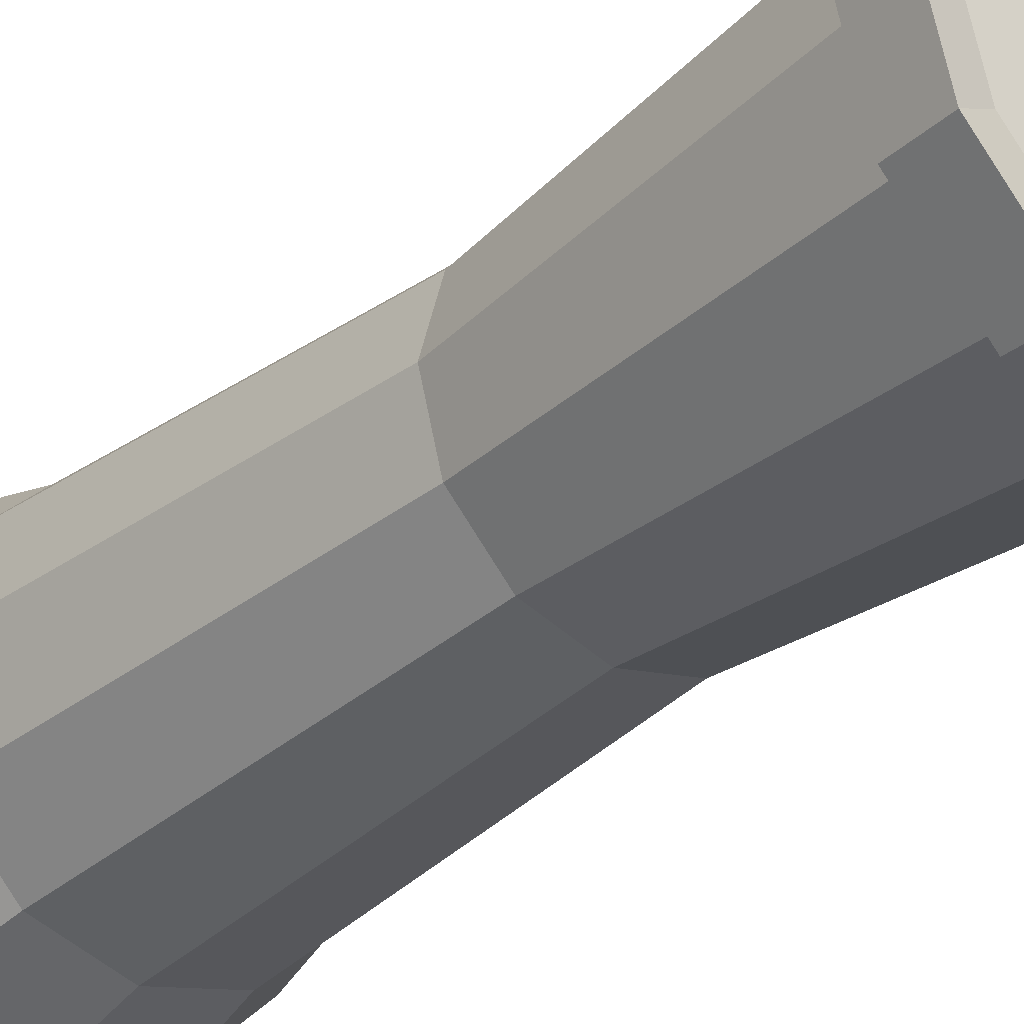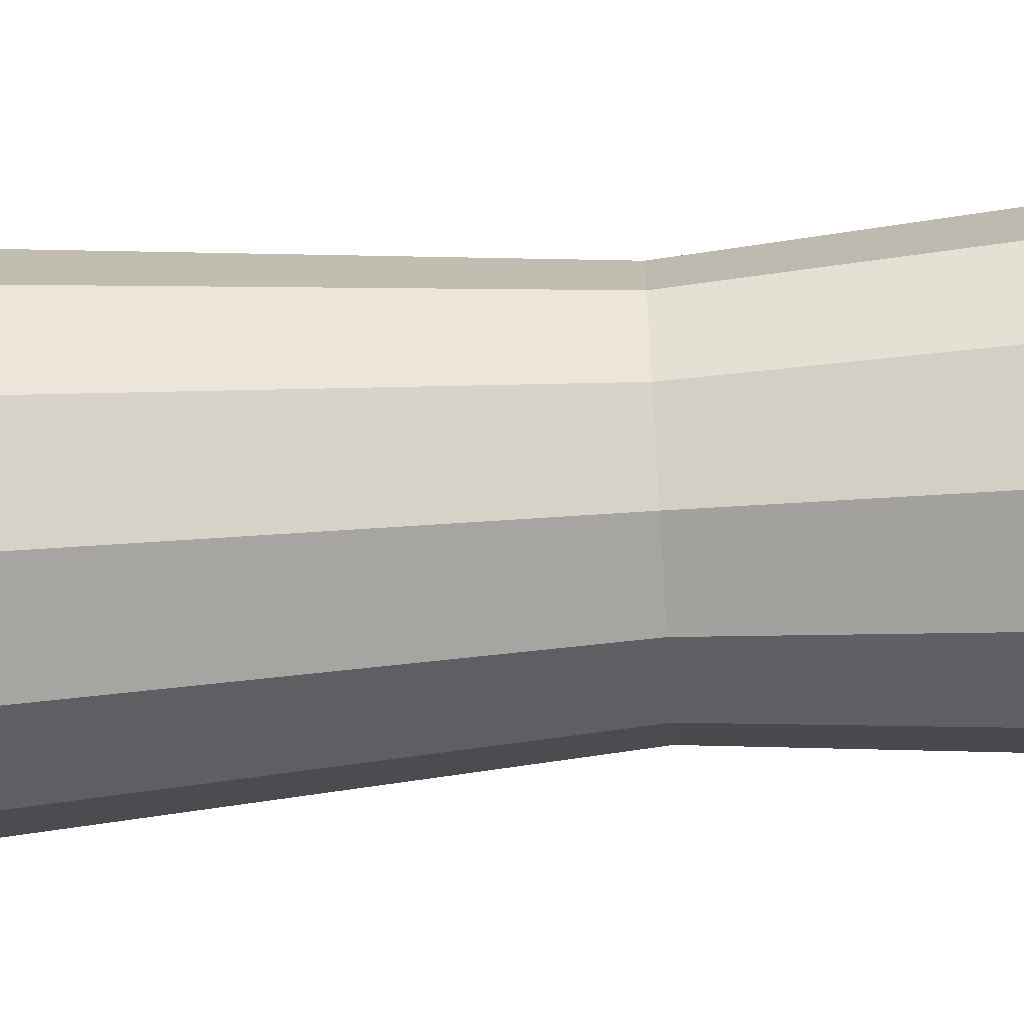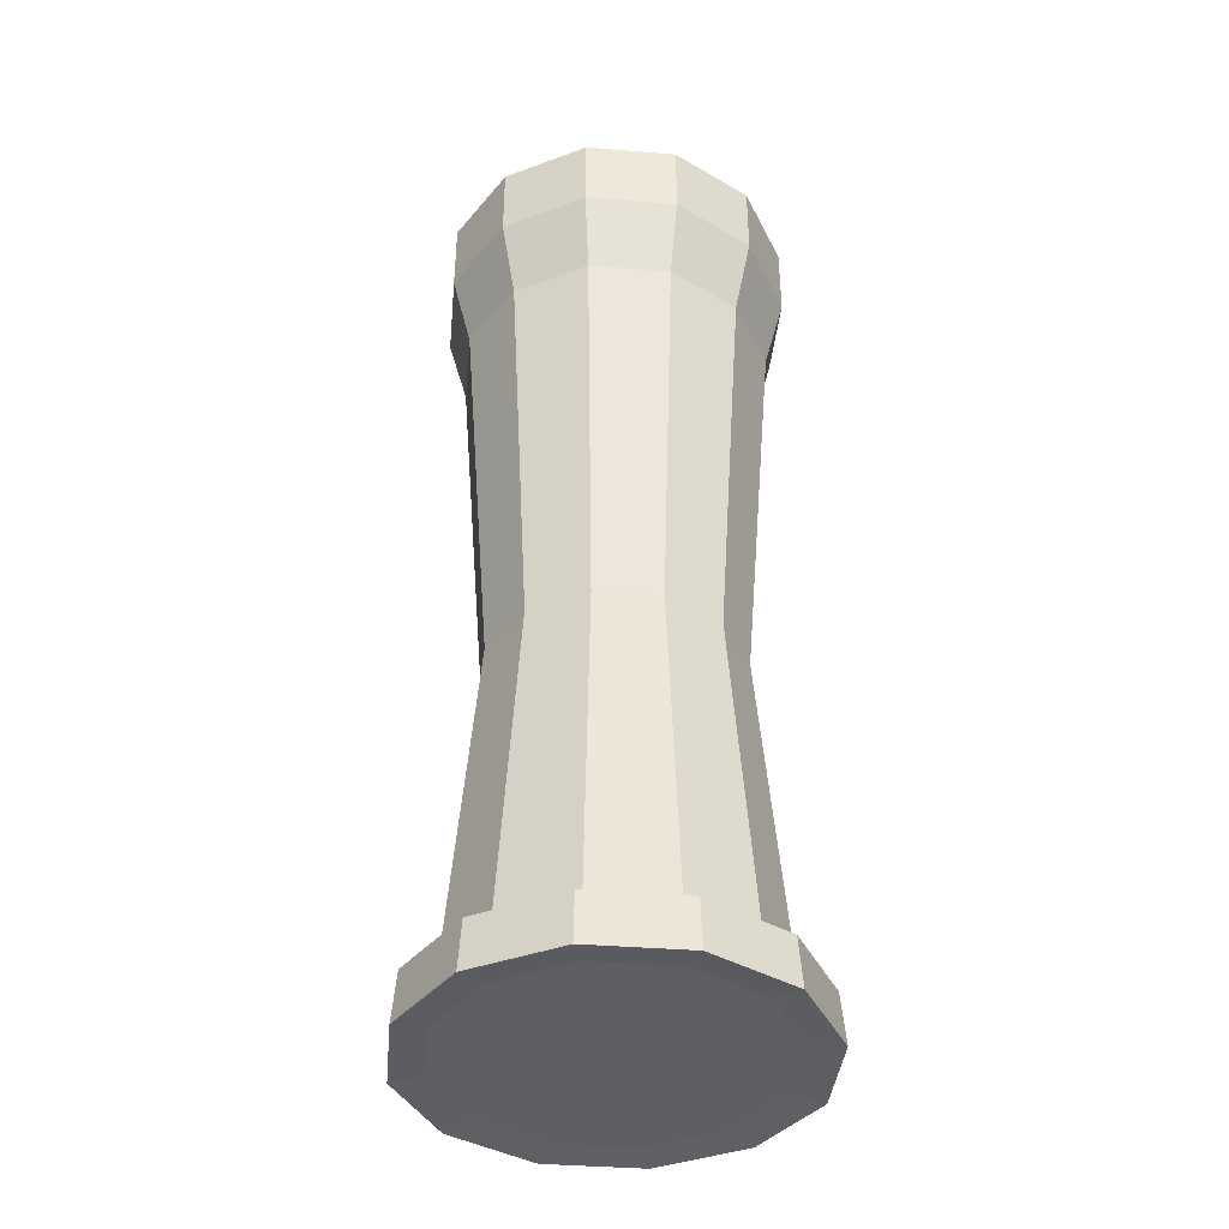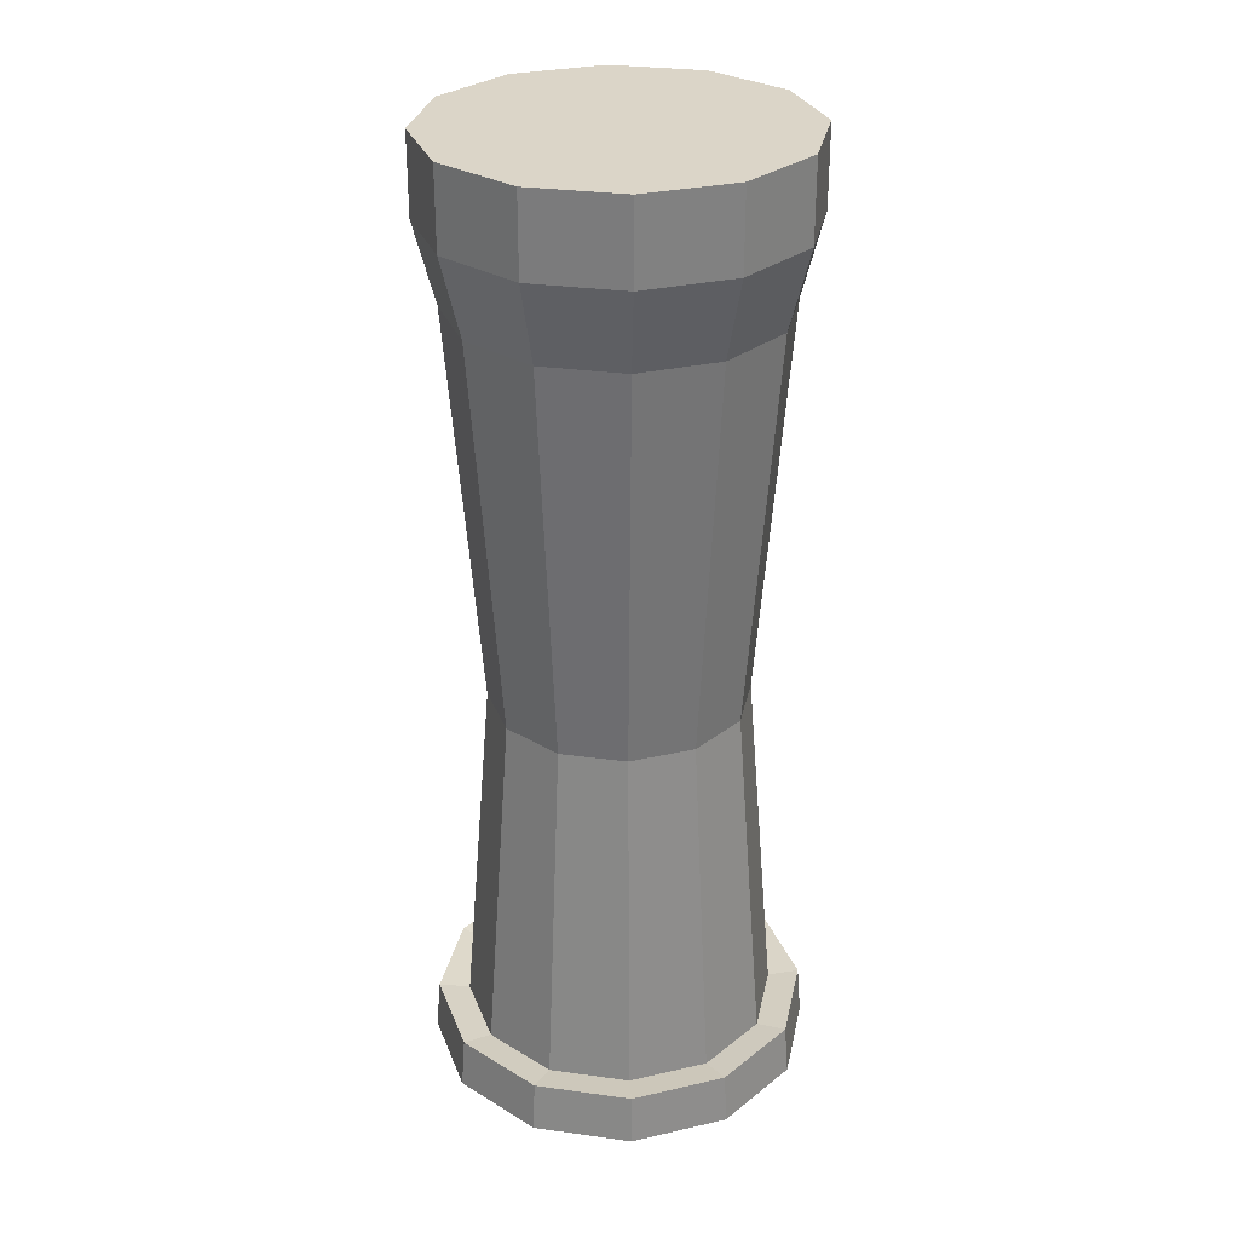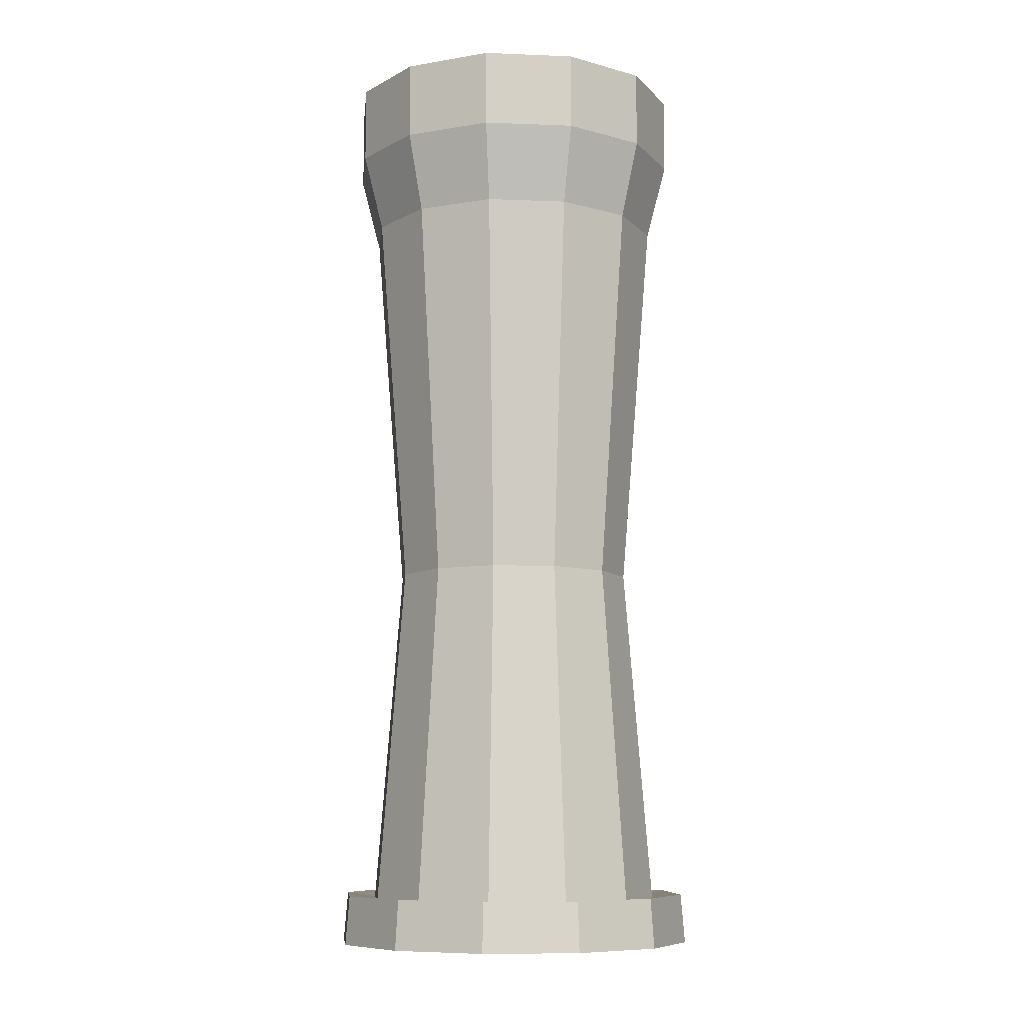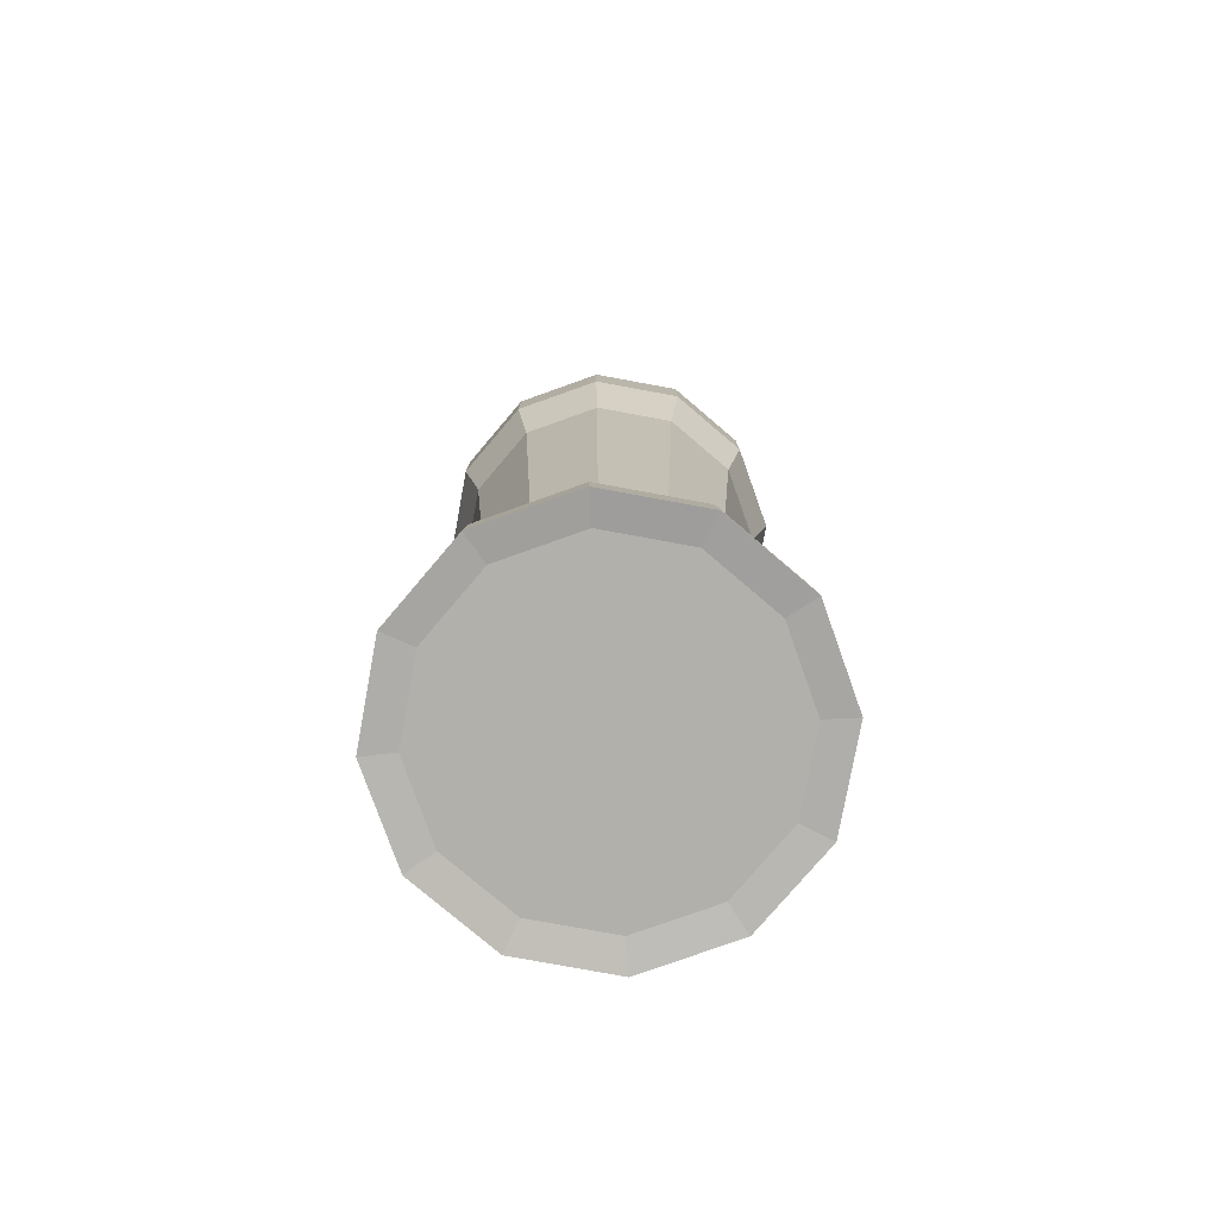
<metadata>
{"format":"obj","ext":"obj","renderer":"f3d","projection":"perspective","resolution":1024,"background":"white","views":[{"elev":-31.7,"azim":-40.4,"up":"+Z"},{"elev":-58.3,"azim":-86.0,"up":"+Z"},{"elev":-39.8,"azim":-110.6,"up":"+Y"},{"elev":29.6,"azim":-153.6,"up":"+Y"},{"elev":-8.9,"azim":-171.0,"up":"+Y"},{"elev":-78.4,"azim":-85.4,"up":"+Y"}]}
</metadata>
<code>
v 0 0 -1
v -0.5 0 -0.866
v -0.866 0 -0.5
v -1 0 0
v -0.866 0 0.5
v -0.5 0 0.866
v -0 0 1
v 0.5 0 0.866
v 0.866 0 0.5
v 1 0 0
v 0.866 0 -0.5
v 0.5 0 -0.866
v 0 0 -1
v -0.5 0 -0.866
v -0.866 0 -0.5
v -1 0 0
v -0.866 0 0.5
v -0.5 0 0.866
v -0 0 1
v 0.5 0 0.866
v 0.866 0 0.5
v 1 0 0
v 0.866 0 -0.5
v 0.5 0 -0.866
v 0 0 -1
v -0.5 0 -0.866
v -0.866 0 -0.5
v -1 0 0
v -0.866 0 0.5
v -0.5 0 0.866
v -0 0 1
v 0.5 0 0.866
v 0.866 0 0.5
v 1 0 0
v 0.866 0 -0.5
v 0.5 0 -0.866
v 0 5 -1
v -0.5 5 -0.866
v -0.866 5 -0.5
v -1 5 0
v -0.866 5 0.5
v -0.5 5 0.866
v -0 5 1
v 0.5 5 0.866
v 0.866 5 0.5
v 1 5 0
v 0.866 5 -0.5
v 0.5 5 -0.866
v 0 5 -1
v -0.5 5 -0.866
v -0.866 5 -0.5
v -1 5 0
v -0.866 5 0.5
v -0.5 5 0.866
v -0 5 1
v 0.5 5 0.866
v 0.866 5 0.5
v 1 5 0
v 0.866 5 -0.5
v 0.5 5 -0.866
v 0 5.5 -1.13
v -0.565 5.5 -0.9786
v -0.9786 5.5 -0.565
v -1.13 5.5 0
v -0.9786 5.5 0.565
v -0.565 5.5 0.9786
v -0 5.5 1.13
v 0.565 5.5 0.9786
v 0.9786 5.5 0.565
v 1.13 5.5 1e-06
v 0.9786 5.5 -0.565
v 0.565 5.5 -0.9786
v 0 6 -1.13
v -0.565 6 -0.9786
v -0.9786 6 -0.565
v -1.13 6 0
v -0.9786 6 0.565
v -0.565 6 0.9786
v -0 6 1.13
v 0.565 6 0.9786
v 0.9786 6 0.565
v 1.13 6 1e-06
v 0.9786 6 -0.565
v 0.565 6 -0.9786
v 0 6 -1.13
v -0.565 6 -0.9786
v -0.9786 6 -0.565
v -1.13 6 0
v -0.9786 6 0.565
v -0.565 6 0.9786
v -0 6 1.13
v 0.565 6 0.9786
v 0.9786 6 0.565
v 1.13 6 1e-06
v 0.9786 6 -0.565
v 0.565 6 -0.9786
v 0.6928 2.5 -0.4
v 0.8 2.5 0
v 0.4 2.5 0.6928
v -0 2.5 0.8
v -0.6928 2.5 0.4
v -0.8 2.5 0
v 0.4 2.5 -0.6928
v -0.4 2.5 -0.6928
v 0 2.5 -0.8
v 0.6928 2.5 0.4
v -0.4 2.5 0.6928
v -0.6928 2.5 -0.4
v 0.9786 0.2669 0
v -0 0.2669 0.9786
v -0.9786 0.2669 0
v 0 0.2669 -0.9786
v 0.8475 0.2669 -0.4893
v 0.4893 0.2669 0.8475
v -0.8475 0.2669 0.4893
v 0.4893 0.2669 -0.8475
v -0.4893 0.2669 -0.8475
v 0.8475 0.2669 0.4893
v -0.4893 0.2669 0.8475
v -0.8475 0.2669 -0.4893
v -0.5 0 -0.866
v 0 0 -1
v -0.866 0 -0.5
v -1 0 0
v -0.866 0 0.5
v -0.5 0 0.866
v -0 0 1
v 0.5 0 0.866
v 0.866 0 0.5
v 1 0 0
v 0.866 0 -0.5
v 0.5 0 -0.866
v 0.9786 0.2669 0
v -0 0.2669 0.9786
v -0.9786 0.2669 0
v 0 0.2669 -0.9786
v 0.8475 0.2669 -0.4893
v 0.4893 0.2669 0.8475
v -0.8475 0.2669 0.4893
v 0.4893 0.2669 -0.8475
v -0.4893 0.2669 -0.8475
v 0.8475 0.2669 0.4893
v -0.4893 0.2669 0.8475
v -0.8475 0.2669 -0.4893
v -0.6 -0.02669 -1.039
v -0 -0.02669 -1.2
v -1.039 -0.02669 -0.6
v -1.2 -0.02669 0
v -1.039 -0.02669 0.6
v -0.6 -0.02669 1.039
v -0 -0.02669 1.2
v 0.6 -0.02669 1.039
v 1.039 -0.02669 0.6
v 1.2 -0.02669 1e-06
v 1.039 -0.02669 -0.6
v 0.6 -0.02669 -1.039
v 1.174 0.2936 1e-06
v -0 0.2936 1.174
v -1.174 0.2936 0
v -0 0.2936 -1.174
v 1.017 0.2936 -0.5872
v 0.5872 0.2936 1.017
v -1.017 0.2936 0.5872
v 0.5872 0.2936 -1.017
v -0.5872 0.2936 -1.017
v 1.017 0.2936 0.5872
v -0.5872 0.2936 1.017
v -1.017 0.2936 -0.5872
f 11 7 3
f 19 32 31
f 12 13 24
f 2 15 14
f 9 22 21
f 6 19 18
f 3 16 15
f 10 23 22
f 7 20 19
f 4 17 16
f 11 24 23
f 1 14 13
f 8 21 20
f 5 18 17
f 97 46 98
f 16 29 28
f 23 36 35
f 13 26 25
f 20 33 32
f 17 30 29
f 24 25 36
f 14 27 26
f 21 34 33
f 18 31 30
f 15 28 27
f 22 35 34
f 39 52 51
f 99 43 100
f 101 40 102
f 103 47 97
f 104 37 105
f 106 44 99
f 107 41 101
f 105 48 103
f 108 38 104
f 98 45 106
f 100 42 107
f 102 39 108
f 52 63 51
f 46 59 58
f 43 56 55
f 40 53 52
f 47 60 59
f 37 50 49
f 44 57 56
f 41 54 53
f 48 49 60
f 38 51 50
f 45 58 57
f 42 55 54
f 66 79 78
f 59 70 58
f 56 67 55
f 53 64 52
f 60 71 59
f 50 61 49
f 57 68 56
f 54 65 53
f 49 72 60
f 50 63 62
f 58 69 57
f 55 66 54
f 78 91 90
f 64 75 63
f 71 82 70
f 68 79 67
f 65 76 64
f 72 83 71
f 62 73 61
f 69 80 68
f 65 78 77
f 61 84 72
f 63 74 62
f 70 81 69
f 89 93 85
f 75 88 87
f 82 95 94
f 79 92 91
f 76 89 88
f 83 96 95
f 73 86 85
f 80 93 92
f 77 90 89
f 84 85 96
f 74 87 86
f 81 94 93
f 111 108 120
f 110 107 119
f 109 106 118
f 120 104 117
f 112 103 116
f 119 101 115
f 118 99 114
f 117 105 112
f 116 97 113
f 115 102 111
f 114 100 110
f 113 98 109
f 26 123 121
f 119 139 143
f 33 130 129
f 25 121 122
f 118 138 142
f 32 129 128
f 117 136 141
f 31 128 127
f 111 144 135
f 116 137 140
f 30 127 126
f 110 143 134
f 131 154 130
f 140 160 136
f 121 147 145
f 130 153 129
f 139 167 143
f 121 146 122
f 129 152 128
f 142 162 166
f 128 151 127
f 136 165 141
f 144 159 135
f 127 150 126
f 34 131 130
f 112 140 136
f 27 124 123
f 113 133 137
f 35 132 131
f 120 141 144
f 28 125 124
f 114 134 138
f 36 122 132
f 109 142 133
f 29 126 125
f 115 135 139
f 154 161 157
f 151 162 158
f 149 159 148
f 156 161 155
f 145 160 146
f 152 166 162
f 150 163 149
f 146 164 156
f 147 165 145
f 153 157 166
f 151 167 150
f 148 168 147
f 137 157 161
f 124 147 123
f 141 168 144
f 132 155 131
f 134 162 138
f 125 148 124
f 133 166 157
f 122 156 132
f 139 159 163
f 125 150 149
f 143 158 134
f 137 164 140
f 3 2 1
f 1 12 11
f 11 10 9
f 9 8 7
f 7 6 5
f 5 4 3
f 3 1 11
f 11 9 7
f 7 5 3
f 19 20 32
f 12 1 13
f 2 3 15
f 9 10 22
f 6 7 19
f 3 4 16
f 10 11 23
f 7 8 20
f 4 5 17
f 11 12 24
f 1 2 14
f 8 9 21
f 5 6 18
f 97 47 46
f 16 17 29
f 23 24 36
f 13 14 26
f 20 21 33
f 17 18 30
f 24 13 25
f 14 15 27
f 21 22 34
f 18 19 31
f 15 16 28
f 22 23 35
f 39 40 52
f 99 44 43
f 101 41 40
f 103 48 47
f 104 38 37
f 106 45 44
f 107 42 41
f 105 37 48
f 108 39 38
f 98 46 45
f 100 43 42
f 102 40 39
f 52 64 63
f 46 47 59
f 43 44 56
f 40 41 53
f 47 48 60
f 37 38 50
f 44 45 57
f 41 42 54
f 48 37 49
f 38 39 51
f 45 46 58
f 42 43 55
f 66 67 79
f 59 71 70
f 56 68 67
f 53 65 64
f 60 72 71
f 50 62 61
f 57 69 68
f 54 66 65
f 49 61 72
f 50 51 63
f 58 70 69
f 55 67 66
f 78 79 91
f 64 76 75
f 71 83 82
f 68 80 79
f 65 77 76
f 72 84 83
f 62 74 73
f 69 81 80
f 65 66 78
f 61 73 84
f 63 75 74
f 70 82 81
f 85 86 87
f 87 88 85
f 88 89 85
f 89 90 91
f 91 92 93
f 93 94 95
f 95 96 85
f 89 91 93
f 93 95 85
f 75 76 88
f 82 83 95
f 79 80 92
f 76 77 89
f 83 84 96
f 73 74 86
f 80 81 93
f 77 78 90
f 84 73 85
f 74 75 87
f 81 82 94
f 111 102 108
f 110 100 107
f 109 98 106
f 120 108 104
f 112 105 103
f 119 107 101
f 118 106 99
f 117 104 105
f 116 103 97
f 115 101 102
f 114 99 100
f 113 97 98
f 26 27 123
f 119 115 139
f 33 34 130
f 25 26 121
f 118 114 138
f 32 33 129
f 117 112 136
f 31 32 128
f 111 120 144
f 116 113 137
f 30 31 127
f 110 119 143
f 131 155 154
f 140 164 160
f 121 123 147
f 130 154 153
f 139 163 167
f 121 145 146
f 129 153 152
f 142 138 162
f 128 152 151
f 136 160 165
f 144 168 159
f 127 151 150
f 34 35 131
f 112 116 140
f 27 28 124
f 113 109 133
f 35 36 132
f 120 117 141
f 28 29 125
f 114 110 134
f 36 25 122
f 109 118 142
f 29 30 126
f 115 111 135
f 154 155 161
f 151 152 162
f 149 163 159
f 156 164 161
f 145 165 160
f 152 153 166
f 150 167 163
f 146 160 164
f 147 168 165
f 153 154 157
f 151 158 167
f 148 159 168
f 137 133 157
f 124 148 147
f 141 165 168
f 132 156 155
f 134 158 162
f 125 149 148
f 133 142 166
f 122 146 156
f 139 135 159
f 125 126 150
f 143 167 158
f 137 161 164

</code>
